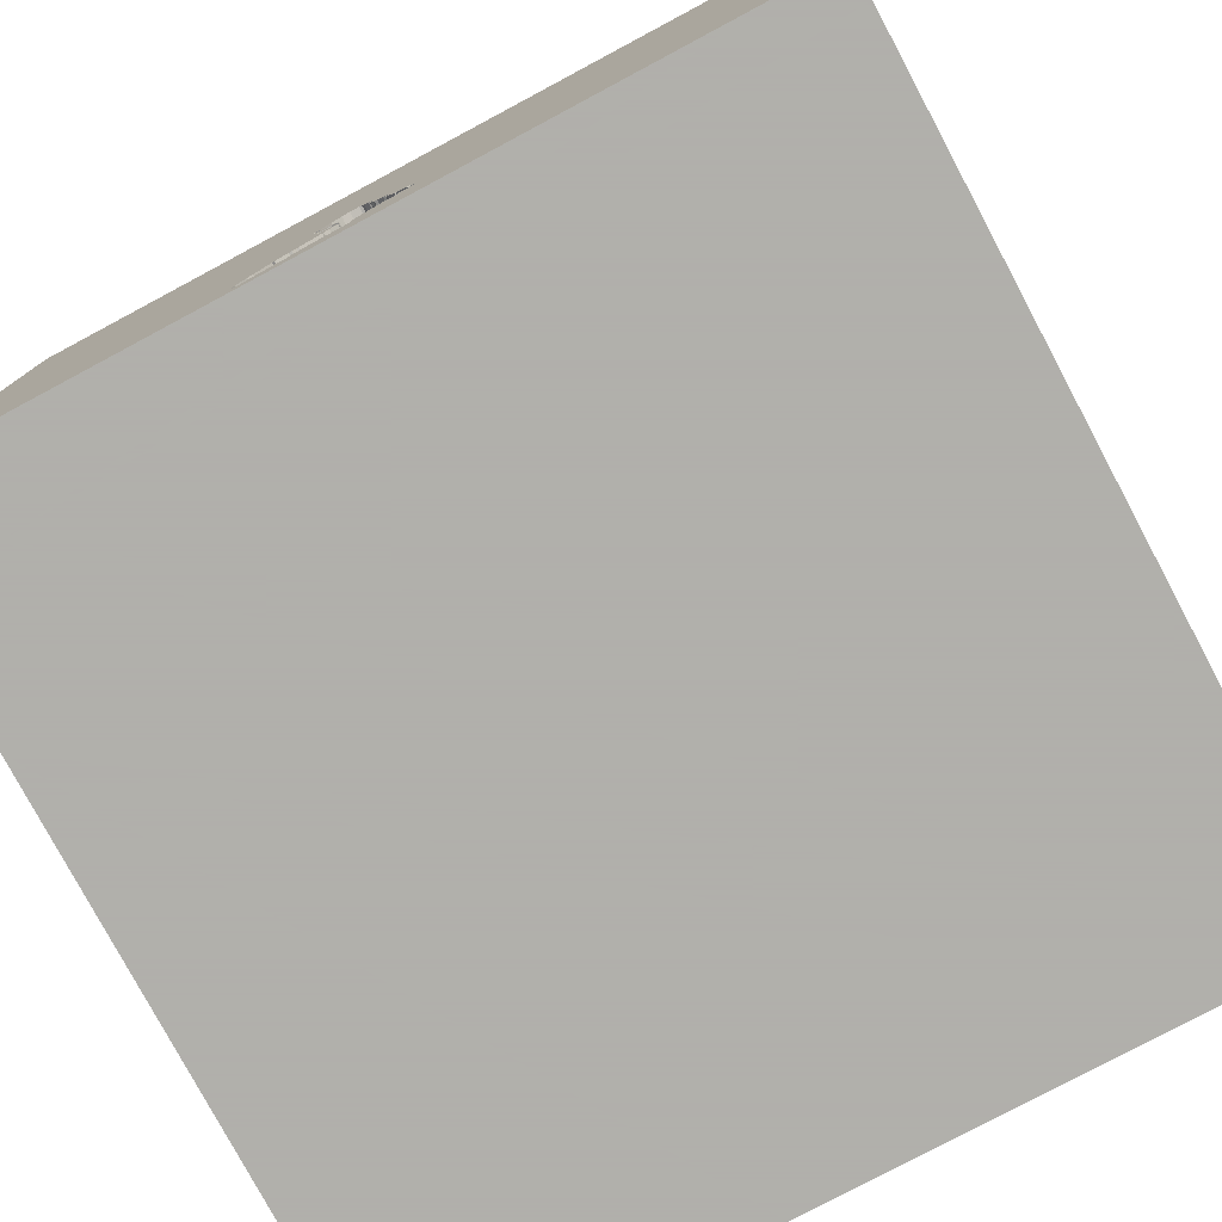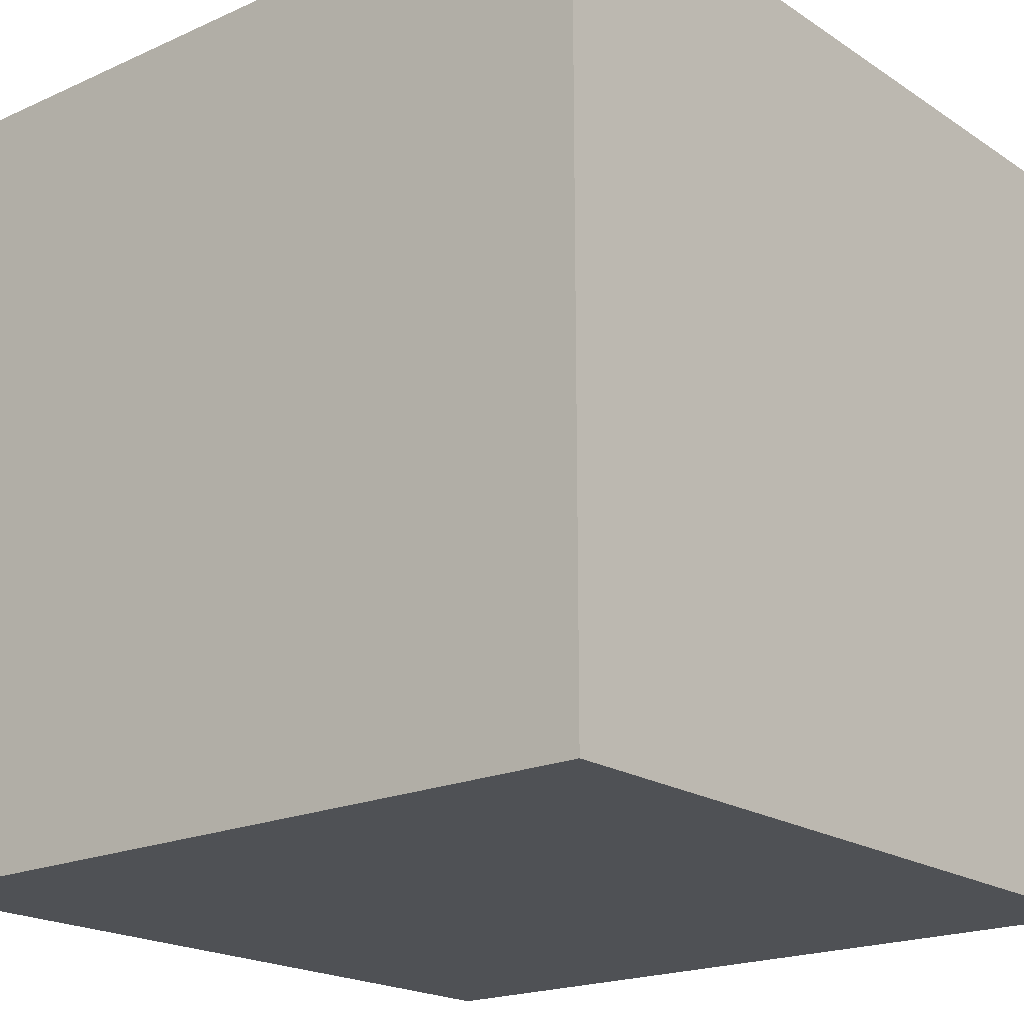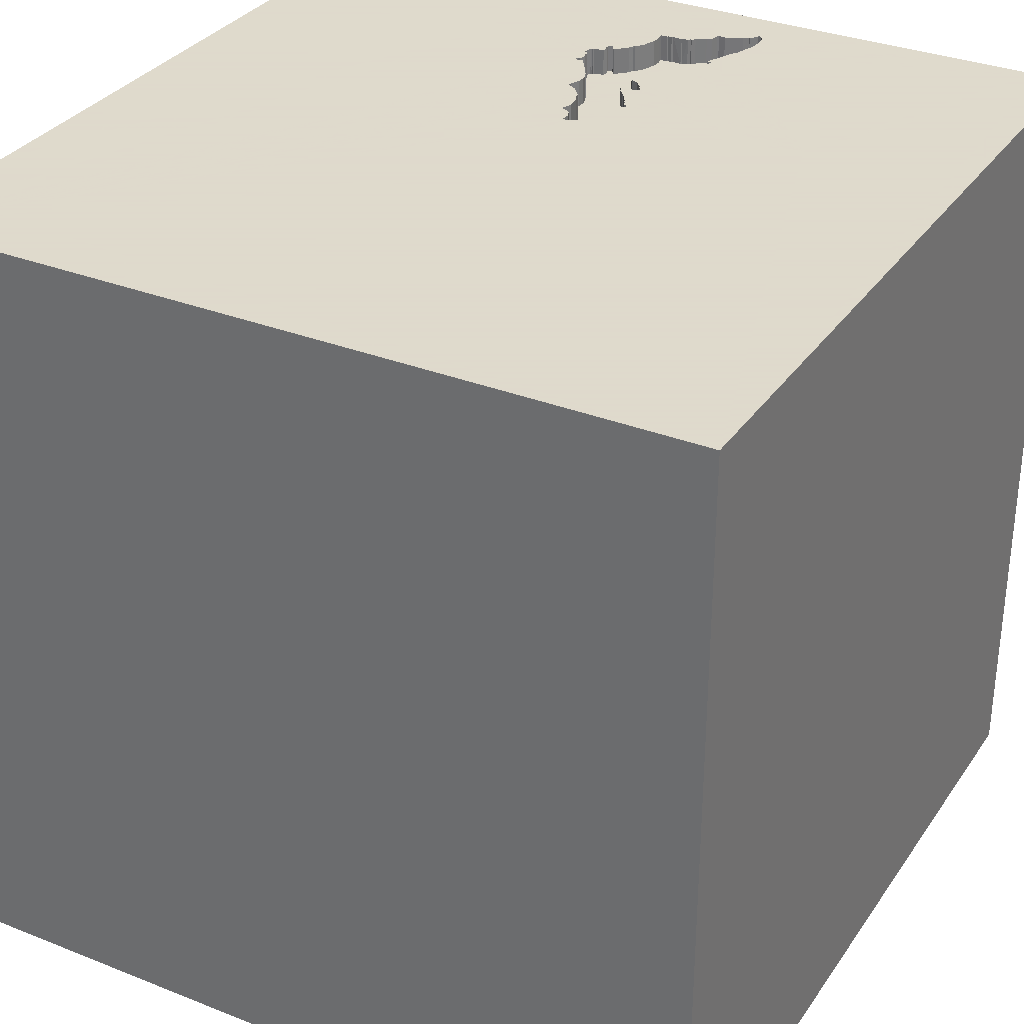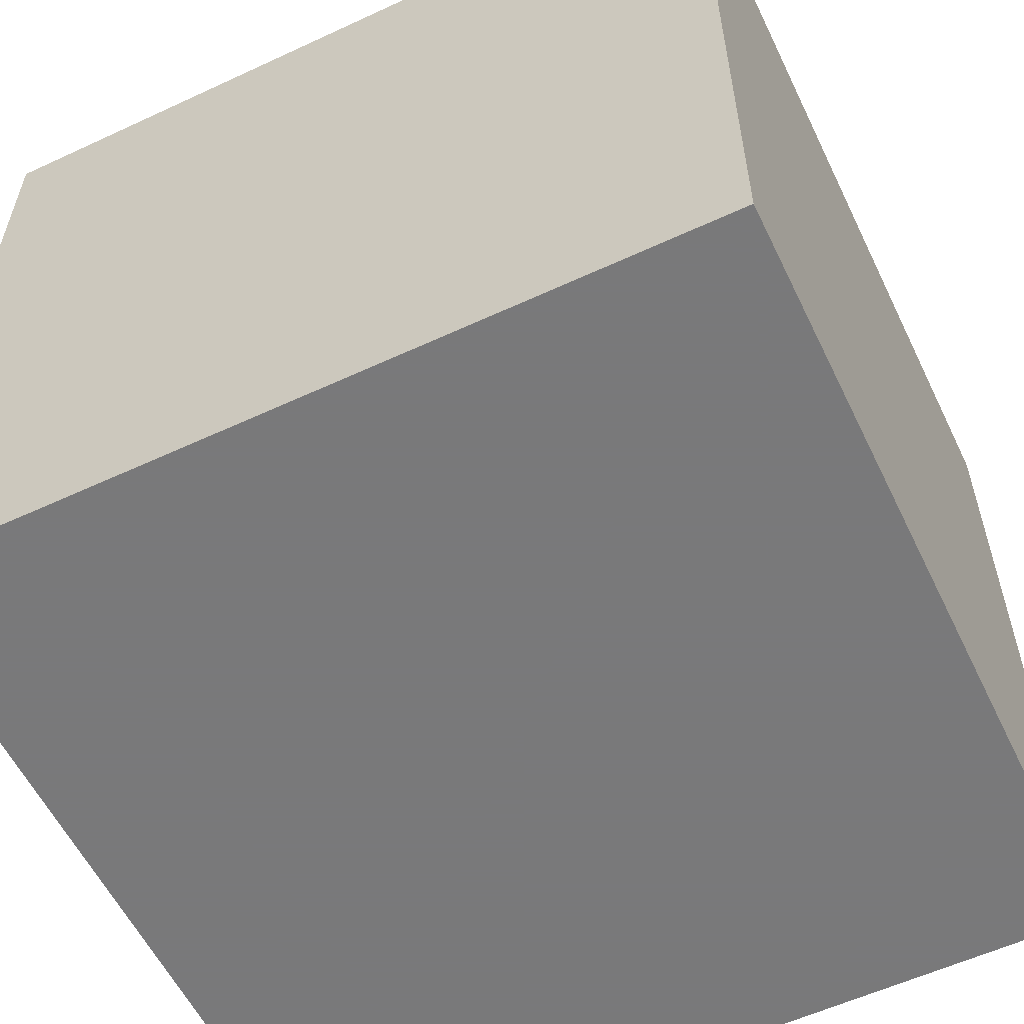
<metadata>
{"format":"obj","ext":"obj","renderer":"f3d","projection":"perspective","resolution":1024,"background":"white","views":[{"elev":-78.4,"azim":-151.9,"up":"+Z"},{"elev":-19.7,"azim":39.8,"up":"+Y"},{"elev":32.4,"azim":28.9,"up":"+Y"},{"elev":-57.8,"azim":-64.3,"up":"+Z"}]}
</metadata>
<code>
o bat_184
v 0.1499 1.5 -0.6932
v 0.1353 1.5 -1.197
v 0.1276 1.5 -0.7193
v -0.1003 1.5 -0.7504
v -0.1003 1.4 -0.7504
v 0.1118 1.5 -1.179
v 0.1118 1.4 -1.179
v 0.09761 1.5 -0.7323
v -0.1227 1.5 -0.9356
v -0.156 1.5 -0.8493
v -0.156 1.4 -0.8493
v -0.1638 1.4 -0.9199
v 0.1678 1.5 -0.5023
v -0.1053 1.5 -0.7498
v -0.1625 1.5 -0.8802
v -0.1625 1.4 -0.8802
v 0.1207 1.5 -0.8471
v 0.1207 1.4 -0.8471
v 0.3055 1.5 -1.309
v -0.04895 1.5 -0.5622
v 0.1499 1.4 -0.6932
v 0.005628 1.5 -1.105
v 0.09761 1.4 -0.7323
v 0.2602 1.5 -1.007
v 0.2602 1.4 -1.007
v 0.2468 1.5 -0.9987
v -0.04936 1.5 -1.002
v -0.04936 1.4 -1.002
v 0.1409 1.5 -0.3851
v 0.1409 1.4 -0.3851
v -0.06802 1.5 -0.6335
v -0.06802 1.4 -0.6335
v 0.1017 1.5 -0.6297
v 0.1017 1.4 -0.6297
v -0.06575 1.5 -0.6593
v -0.01403 1.5 -1.052
v -0.06575 1.4 -0.6593
v 0.006341 1.5 -0.4305
v 0.006341 1.4 -0.4305
v 0.1999 1.5 -1.268
v 0.1999 1.4 -1.268
v 1.5 1.5 1.5
v 1.5 -1.5 -1.5
v 1.5 -1.5 1.5
v 0.3136 1.5 -1.134
v 0.8984 1.5 -0.4688
v -1.5 1.5 1.5
v 0.1098 1.5 -0.3315
v 0.3305 1.5 -1.342
v 0.3099 1.5 -1.307
v -0.1016 1.5 -0.7441
v 0.2708 1.5 -1.003
v 0.1706 1.5 -0.5231
v 0.1706 1.4 -0.5231
v 0.09013 1.5 -0.6519
v 0.09013 1.4 -0.6519
v -0.1592 1.5 -0.8041
v 0.3272 1.5 -1.326
v -1.5 -1.5 -1.5
v 0.004692 1.5 -1.169
v -0.1087 1.5 -0.9851
v -0.008154 1.5 -0.3861
v 0.1201 1.5 -1.187
v 0.003098 1.5 -1.146
v 0.003098 1.4 -1.146
v 0.01625 1.5 -0.3775
v -0.09084 1.5 -0.9616
v -0.09084 1.4 -0.9616
v 0.04084 1.5 -0.3394
v 0.04084 1.4 -0.3394
v 0.1353 1.4 -1.197
v 0.1616 1.5 -0.5496
v -0.000431 1.5 -0.4828
v 0.159 1.5 -0.5452
v 0.159 1.4 -0.5452
v -0.1256 1.5 -0.9526
v -0.1256 1.4 -0.9526
v -0.1252 1.5 -0.9772
v 0.2708 1.4 -1.003
v -0.1627 1.5 -0.8639
v -0.1627 1.4 -0.8639
v -0.1252 1.4 -0.9772
v 0.1874 1.5 -1.233
v 0.1874 1.4 -1.233
v 0.2655 1.5 -1.024
v 0.2655 1.4 -1.024
v -0.1756 1.5 -0.888
v -0.1756 1.4 -0.888
v 0.2889 1.5 -1.293
v 0.2889 1.4 -1.293
v 0.1518 1.5 -0.6567
v 0.1653 1.5 -0.6735
v 0.2803 1.5 -1.01
v 0.2803 1.4 -1.01
v 0.19 1.5 -0.9404
v -0.08076 1.5 -0.7076
v -0.08205 1.4 -0.7054
v -0.02669 1.5 -0.536
v -0.1766 1.5 -0.9062
v 0.05413 1.5 -0.3021
v -0.000432 1.4 -0.4828
v -0.1766 1.4 -0.9062
v -0.1718 1.5 -0.8068
v -0.1718 1.4 -0.8068
v 0.1616 1.4 -0.5496
v 0.1234 1.5 -0.8596
v 0.2256 1.5 -1.266
v 0.3537 1.5 -1.321
v 0.3541 1.4 -1.322
v 0.1942 1.5 -1.264
v 0.03113 1.5 -0.3628
v 0.3136 1.4 -1.134
v 0.1856 1.5 -0.5165
v 0.1856 1.4 -0.5165
v -0.07947 1.4 -0.7098
v 0.08063 1.5 -0.7754
v 0.08063 1.4 -0.7754
v -0.1637 1.5 -0.9218
v -0.1643 1.4 -0.9249
v 0.08449 1.5 -0.3136
v 0.08449 1.4 -0.3136
v -0.1727 1.5 -0.825
v -0.1727 1.4 -0.825
v 0.1703 1.5 -1.222
v 0.1816 1.5 -0.4977
v 0.1816 1.4 -0.4977
v -1.5 1.5 -1.5
v -0.04027 1.5 -1.021
v 0.04747 1.5 -1.17
v 0.04747 1.4 -1.17
v -0.01618 1.5 -0.5239
v -0.08386 1.5 -0.5828
v -0.08386 1.4 -0.5828
v 0.1886 1.5 -0.5077
v -0.01403 1.4 -1.052
v -0.16 1.5 -0.9223
v -0.16 1.4 -0.9223
v 0.3516 1.4 -1.317
v 1.5 1.5 -1.5
v 0.3284 1.5 -1.157
v -0.1016 1.4 -0.7441
v 0.0318 1.5 -1.173
v 0.0318 1.4 -1.173
v 0.1942 1.4 -1.264
v -0.1053 1.4 -0.7498
v 0.1886 1.4 -0.5077
v 0.005628 1.4 -1.105
v 0.2199 1.5 -0.9651
v 0.2199 1.4 -0.9651
v 0.1047 1.5 -0.8259
v 0.1047 1.4 -0.8259
v -0.1688 1.5 -0.9193
v -0.1688 1.4 -0.9193
v 0.03113 1.4 -0.3628
v 0.1189 1.4 -0.3439
v 0.137 1.5 -0.5877
v 0.2256 1.4 -1.266
v -0.1227 1.4 -0.9356
v 0.1653 1.5 -0.5439
v 0.1653 1.4 -0.5439
v 0.02922 1.5 -1.169
v 0.3284 1.4 -1.157
v -0.1574 1.5 -0.9267
v -0.1574 1.4 -0.9267
v 0.1653 1.4 -0.6735
v 0.3554 1.5 -1.236
v 0.3554 1.4 -1.236
v 0.2806 1.5 -1.026
v 0.1703 1.4 -1.222
v 0.02922 1.4 -1.169
v -1.5 -1.5 1.5
v -0.5729 1.5 -0.957
v 0.1244 1.5 -1.184
v 0.1244 1.4 -1.184
v 0.3055 1.4 -1.309
v -0.09711 1.5 -0.9629
v 0.01625 1.4 -0.3775
v -0.1767 1.5 -0.8144
v 0.2099 1.5 -0.964
v -0.07098 1.5 -0.6883
v -0.07098 1.4 -0.6883
v 0.3099 1.4 -1.307
v -0.1174 1.5 -0.9525
v -0.1174 1.4 -0.9525
v -0.0115 1.5 -0.5
v 0.08772 1.5 -0.7513
v 0.08912 1.4 -0.7538
v -0.0843 1.5 -0.596
v 0.05413 1.4 -0.3021
v -0.1592 1.4 -0.8041
v 0.1234 1.4 -0.8596
v 0.137 1.4 -0.5877
v 0.004692 1.4 -1.169
v 0.3605 1.5 -1.283
v -0.02681 1.5 -0.5279
v -0.02681 1.4 -0.5279
v -0.1478 1.5 -0.8114
v -0.1478 1.4 -0.8114
v 0.3272 1.4 -1.326
v 0.2099 1.4 -0.964
v 0.008693 1.5 -1.142
v 0.008693 1.4 -1.142
v 0.2468 1.4 -0.9987
v 0.08654 1.4 -0.7495
v 0.1054 1.4 -0.3272
v 0.1308 1.5 -0.5972
v 0.1308 1.4 -0.5972
v 0.1678 1.4 -0.5023
v -0.04895 1.4 -0.5622
v 0.2806 1.4 -1.026
v 0.1134 1.5 -0.6535
v 0.1134 1.4 -0.6535
v 0.05196 1.5 -1.175
v 0.05196 1.4 -1.175
v -0.01618 1.4 -0.5239
v 0.1969 1.5 -0.9422
v 0.1201 1.4 -1.187
v 0.3305 1.4 -1.342
v -0.03332 1.5 -1.023
v -0.03332 1.4 -1.023
v -0.008154 1.4 -0.3861
v -0.02669 1.4 -0.536
v -0.0843 1.4 -0.596
v 0.1031 1.5 -0.636
v 0.1031 1.4 -0.636
v -0.1767 1.4 -0.8144
v -0.1087 1.4 -0.9851
v -0.1636 1.5 -0.8252
v -0.1627 1.4 -0.8257
v 0.09215 1.5 -0.6613
v 0.09215 1.4 -0.6613
v 0.1283 1.5 -0.5929
v 0.1283 1.4 -0.5929
v 0.1689 1.5 -1.216
v 0.1689 1.4 -1.216
v 0.3431 1.5 -1.339
v 0.08803 1.5 -1.173
v 0.0897 1.4 -1.175
v -0.04027 1.4 -1.021
v 0.1969 1.4 -0.9422
v 0.3605 1.4 -1.283
v -0.09711 1.4 -0.9629
v -0.0115 1.4 -0.5
v 0.03778 1.5 -0.3024
v 0.03778 1.4 -0.3024
v 0.3431 1.4 -1.339
v 0.19 1.4 -0.9404
v 0.1518 1.4 -0.6567
v 0.1473 1.5 -0.6888
v 0.1473 1.4 -0.6888
v 0.1276 1.4 -0.7193
v 0.08712 1.4 -1.171
f 47 59 171
f 42 47 171
f 44 42 171
f 59 44 171
f 47 127 59
f 59 43 44
f 47 48 120
f 244 69 62
f 244 62 47
f 47 120 100
f 100 244 47
f 111 66 62
f 69 111 62
f 46 53 113
f 29 48 46
f 46 113 134
f 125 13 29
f 29 46 134
f 134 125 29
f 47 62 38
f 185 131 47
f 47 38 73
f 47 73 185
f 72 74 159
f 46 72 159
f 159 53 46
f 47 131 195
f 98 20 47
f 47 195 98
f 46 48 47
f 156 72 46
f 46 8 3
f 1 249 92
f 46 3 1
f 232 156 46
f 46 1 92
f 46 92 91
f 206 232 46
f 211 33 206
f 206 46 91
f 91 211 206
f 35 180 96
f 188 31 35
f 96 51 47
f 47 20 132
f 188 35 96
f 47 132 188
f 47 188 96
f 172 127 47
f 211 230 55
f 224 33 211
f 211 55 224
f 80 15 47
f 47 51 14
f 14 197 57
f 228 10 80
f 122 228 80
f 47 14 57
f 122 80 47
f 178 122 47
f 47 57 103
f 103 178 47
f 8 46 95
f 95 106 17
f 8 95 17
f 17 150 8
f 4 14 51
f 172 47 15
f 172 15 87
f 172 87 99
f 118 136 163
f 172 99 152
f 172 152 118
f 163 9 172
f 172 118 163
f 45 85 168
f 46 45 168
f 46 168 93
f 216 95 46
f 46 93 52
f 179 216 46
f 148 179 46
f 46 52 24
f 24 26 148
f 46 24 148
f 150 116 186
f 8 150 186
f 172 9 183
f 61 60 172
f 78 61 172
f 172 183 76
f 172 76 78
f 139 140 46
f 140 45 46
f 176 67 27
f 61 176 27
f 64 60 61
f 22 201 64
f 128 219 36
f 61 27 128
f 22 64 61
f 61 128 36
f 61 36 22
f 237 6 127
f 127 60 161
f 213 237 127
f 127 161 142
f 142 129 213
f 127 142 213
f 127 172 60
f 49 50 58
f 166 140 139
f 194 166 139
f 139 49 236
f 139 236 108
f 139 108 194
f 107 49 127
f 63 173 2
f 127 6 63
f 124 83 110
f 40 107 127
f 110 40 127
f 127 63 2
f 124 110 127
f 127 2 234
f 127 234 124
f 127 49 139
f 49 107 89
f 19 50 49
f 49 89 19
f 42 44 139
f 42 46 47
f 139 59 127
f 139 46 42
f 139 43 59
f 139 44 43
f 144 157 41
f 144 84 157
f 40 110 144
f 144 41 40
f 107 40 41
f 41 157 107
f 110 83 84
f 84 144 110
f 84 162 157
f 83 124 84
f 162 84 112
f 157 162 167
f 89 107 157
f 157 90 89
f 169 84 124
f 162 112 140
f 84 235 112
f 157 167 90
f 167 162 166
f 84 169 235
f 45 140 112
f 140 166 162
f 235 86 112
f 167 241 90
f 90 175 89
f 124 234 235
f 235 169 124
f 112 86 45
f 86 235 174
f 166 194 241
f 241 167 166
f 241 182 90
f 19 89 175
f 90 182 175
f 234 2 235
f 85 45 86
f 203 86 174
f 71 174 235
f 182 241 138
f 175 182 19
f 71 235 2
f 168 85 86
f 86 210 168
f 25 86 203
f 203 174 7
f 2 173 174
f 174 71 2
f 194 108 138
f 138 241 194
f 138 199 182
f 50 19 182
f 94 210 86
f 25 79 86
f 25 203 24
f 200 203 7
f 174 217 7
f 173 63 174
f 199 138 246
f 182 199 58
f 58 50 182
f 93 168 210
f 210 94 93
f 79 94 86
f 79 25 52
f 26 24 203
f 24 52 25
f 149 203 200
f 7 252 200
f 217 174 63
f 7 217 6
f 109 138 108
f 199 246 218
f 138 109 246
f 94 79 93
f 52 93 79
f 203 149 26
f 179 148 149
f 149 200 179
f 252 7 238
f 147 200 252
f 63 6 217
f 199 218 58
f 236 49 218
f 218 246 236
f 108 236 246
f 246 109 108
f 148 26 149
f 252 238 237
f 6 237 238
f 238 7 6
f 135 200 147
f 252 130 147
f 49 58 218
f 216 179 200
f 200 240 216
f 237 213 252
f 247 200 135
f 135 147 36
f 130 252 214
f 147 130 202
f 200 247 240
f 214 252 213
f 220 247 135
f 22 36 147
f 130 214 129
f 147 202 22
f 202 130 170
f 95 216 240
f 240 247 95
f 213 129 214
f 191 247 220
f 36 219 220
f 220 135 36
f 201 22 202
f 202 170 193
f 170 130 143
f 247 191 106
f 106 95 247
f 220 28 191
f 219 128 220
f 129 142 143
f 143 130 129
f 64 201 202
f 202 65 64
f 202 193 65
f 161 60 193
f 193 170 161
f 170 143 161
f 28 220 239
f 28 151 191
f 239 220 128
f 142 161 143
f 65 193 64
f 60 64 193
f 17 106 191
f 191 18 17
f 28 239 27
f 28 68 151
f 18 191 151
f 128 27 239
f 27 67 68
f 68 28 27
f 117 151 68
f 150 17 18
f 18 151 150
f 67 176 68
f 151 117 150
f 117 68 5
f 242 68 176
f 116 150 117
f 117 5 115
f 5 68 158
f 68 242 184
f 176 61 242
f 117 187 116
f 115 204 117
f 115 5 141
f 198 5 158
f 158 68 184
f 242 82 184
f 227 242 61
f 186 116 187
f 117 204 187
f 115 181 204
f 51 96 115
f 115 141 51
f 141 5 51
f 145 5 198
f 11 198 158
f 158 184 9
f 82 242 227
f 77 184 82
f 61 78 227
f 187 204 186
f 115 97 181
f 204 181 231
f 4 51 5
f 5 145 4
f 145 198 14
f 229 198 11
f 11 158 16
f 183 9 184
f 9 163 158
f 82 227 78
f 76 183 184
f 184 77 76
f 78 76 77
f 77 82 78
f 97 115 96
f 181 97 180
f 204 231 23
f 181 37 231
f 14 4 145
f 197 14 198
f 10 228 229
f 229 11 10
f 81 11 16
f 16 158 137
f 164 158 163
f 8 186 204
f 204 23 8
f 96 180 97
f 180 35 181
f 251 23 231
f 37 181 35
f 56 231 37
f 57 197 198
f 198 190 57
f 190 198 229
f 80 10 11
f 11 81 80
f 15 80 81
f 81 16 15
f 16 137 12
f 164 137 158
f 163 136 164
f 23 251 8
f 250 251 231
f 55 230 231
f 231 56 55
f 32 56 37
f 104 190 229
f 16 12 102
f 137 119 12
f 137 164 136
f 3 8 251
f 251 250 21
f 231 212 250
f 35 31 32
f 32 37 35
f 230 211 231
f 56 32 209
f 103 57 190
f 190 104 103
f 228 122 123
f 123 229 228
f 226 104 229
f 87 15 16
f 16 88 87
f 16 102 88
f 12 153 102
f 136 118 119
f 119 137 136
f 12 119 118
f 251 21 3
f 21 250 1
f 212 231 211
f 248 250 212
f 224 55 56
f 56 225 224
f 34 56 209
f 32 223 209
f 123 226 229
f 178 103 104
f 104 226 178
f 99 87 88
f 88 102 99
f 153 12 152
f 102 153 99
f 118 152 12
f 1 3 21
f 249 1 250
f 248 165 250
f 211 91 248
f 248 212 211
f 31 188 223
f 223 32 31
f 225 56 34
f 209 222 34
f 133 209 223
f 122 178 226
f 226 123 122
f 152 99 153
f 92 249 250
f 250 165 92
f 91 92 165
f 165 248 91
f 225 34 224
f 20 98 222
f 222 209 20
f 34 222 215
f 209 133 20
f 188 132 133
f 133 223 188
f 33 224 34
f 34 215 233
f 222 196 215
f 132 20 133
f 34 207 33
f 98 195 196
f 196 222 98
f 233 207 34
f 101 233 215
f 195 131 215
f 215 196 195
f 206 33 207
f 207 233 206
f 75 233 101
f 243 101 215
f 232 206 233
f 233 75 192
f 208 75 101
f 185 73 101
f 101 243 185
f 131 185 243
f 243 215 131
f 156 232 233
f 233 192 156
f 75 105 192
f 75 208 54
f 39 208 101
f 105 75 72
f 192 105 156
f 54 160 75
f 114 54 208
f 208 39 30
f 73 38 39
f 39 101 73
f 74 72 75
f 72 156 105
f 53 159 160
f 160 54 53
f 159 74 75
f 75 160 159
f 54 114 53
f 146 114 208
f 29 13 208
f 208 30 29
f 39 154 30
f 113 53 114
f 114 146 113
f 146 208 126
f 39 177 154
f 30 154 155
f 38 62 221
f 221 39 38
f 134 113 146
f 146 126 134
f 13 125 126
f 126 208 13
f 30 155 29
f 177 39 221
f 154 177 111
f 70 155 154
f 62 66 221
f 125 134 126
f 48 29 155
f 177 221 66
f 66 111 177
f 70 205 155
f 111 69 70
f 70 154 111
f 155 205 48
f 121 205 70
f 205 121 120
f 120 48 205
f 70 189 121
f 245 70 69
f 69 244 245
f 189 70 245
f 121 189 120
f 244 100 245
f 189 245 100
f 100 120 189

</code>
